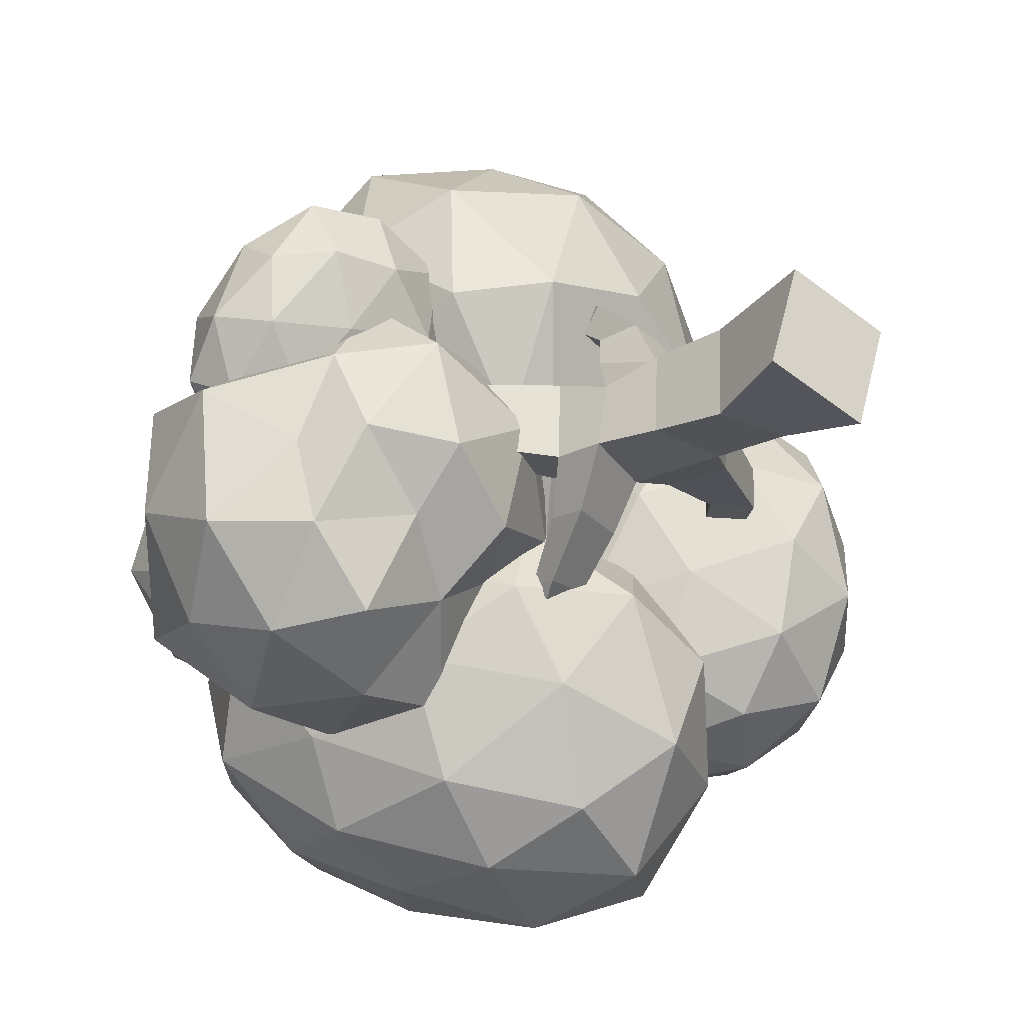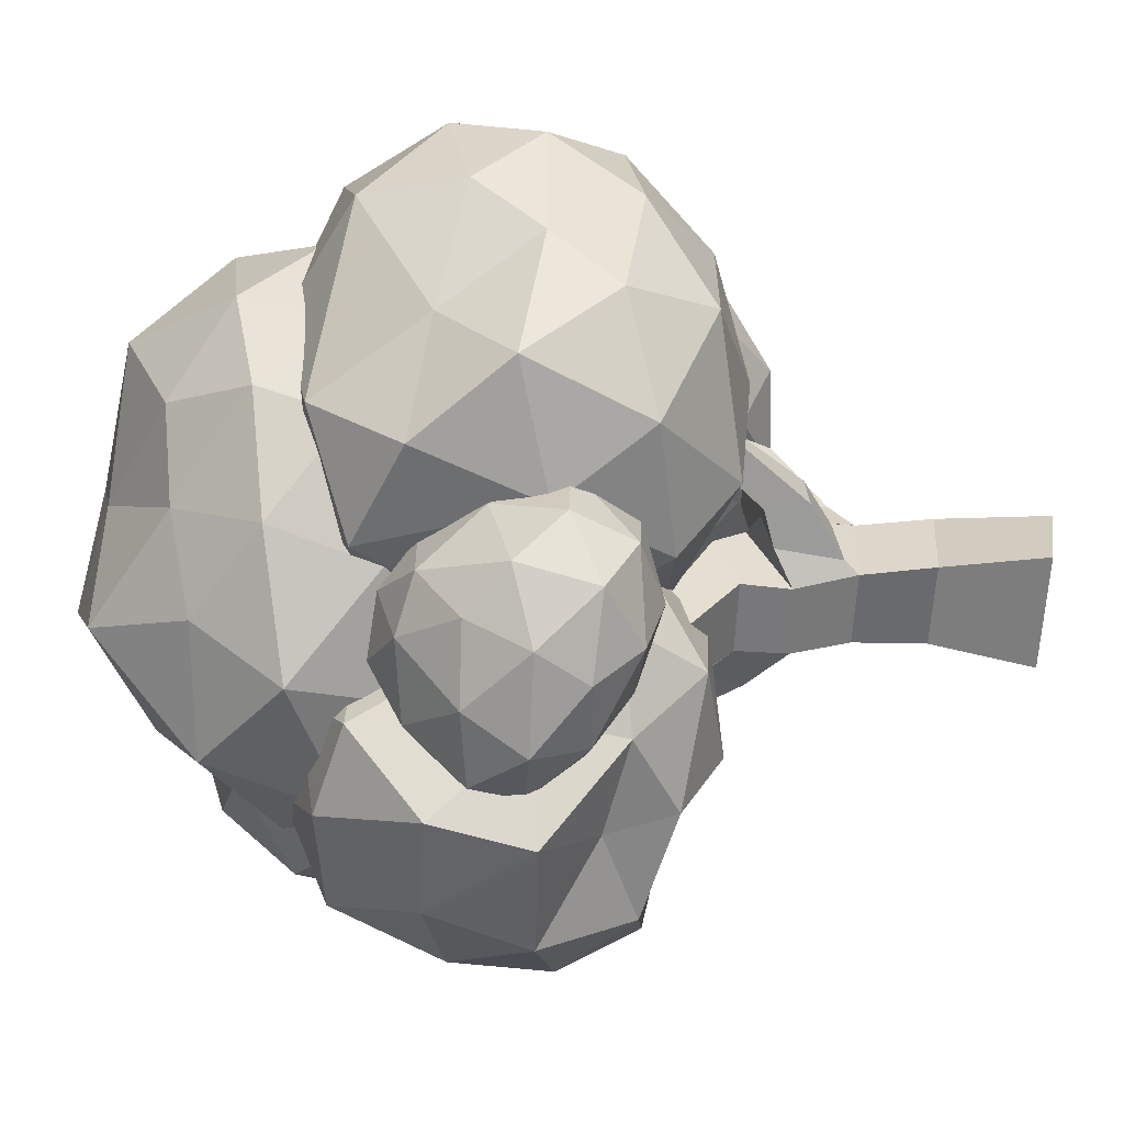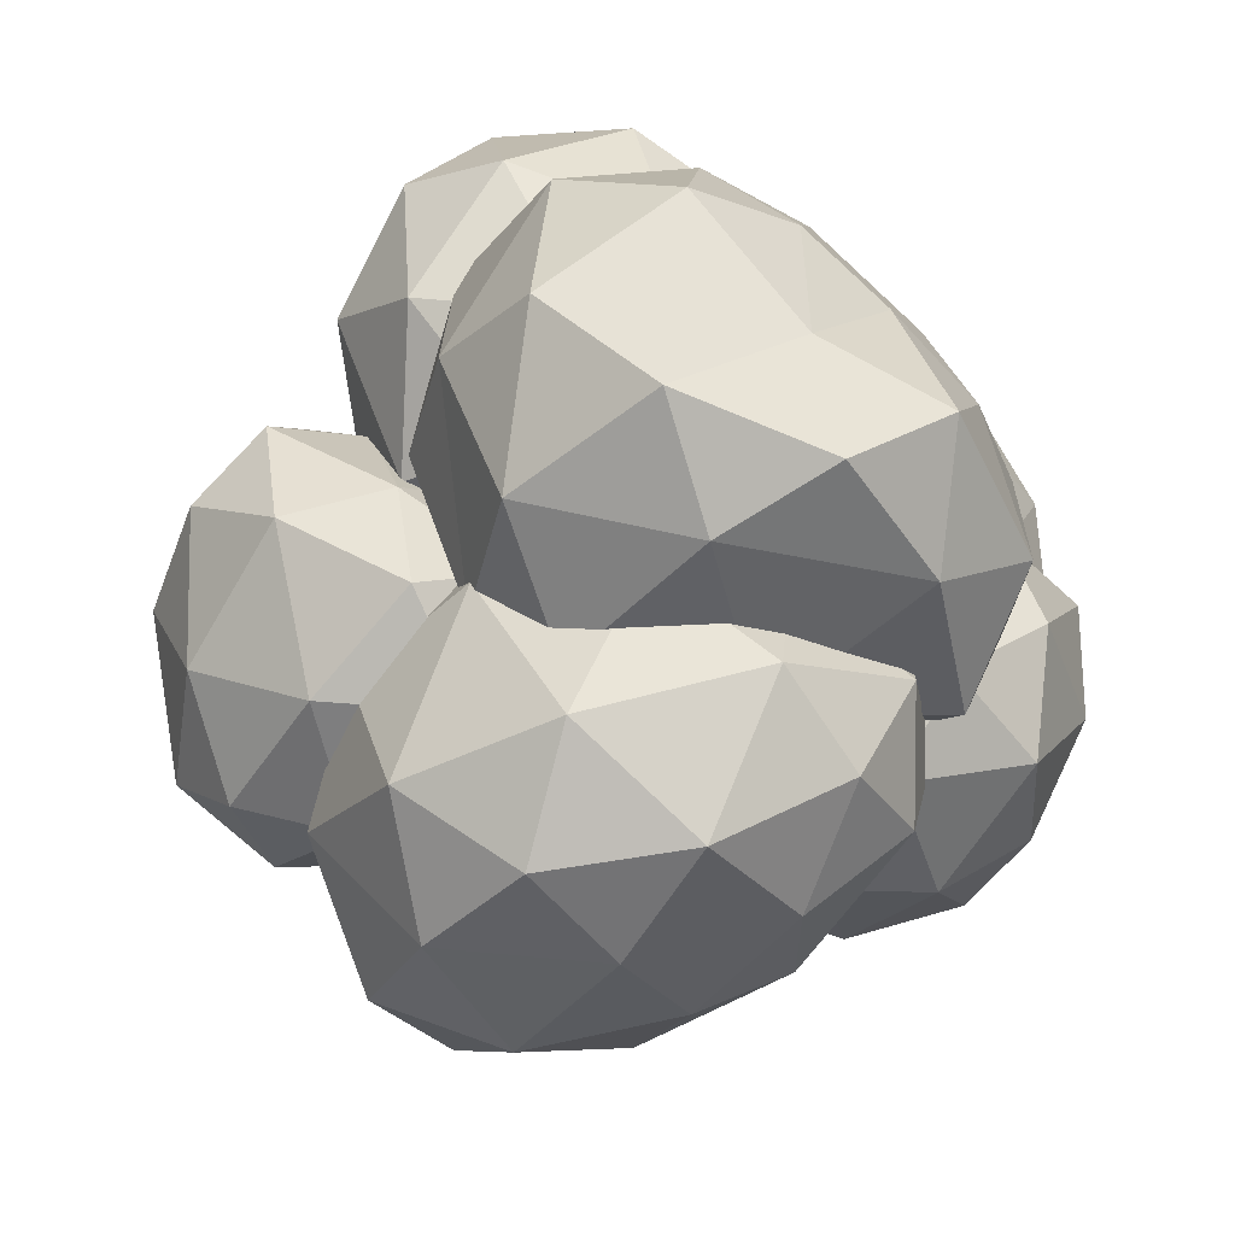
<metadata>
{"format":"obj","ext":"obj","renderer":"f3d","projection":"perspective","resolution":1024,"background":"white","views":[{"elev":-26.7,"azim":-36.6,"up":"+Z"},{"elev":37.2,"azim":-81.3,"up":"+Z"},{"elev":-20.7,"azim":171.1,"up":"+Z"}]}
</metadata>
<code>
g default
v -1.076 1.562 -0.3259
v -0.08275 2.121 0.1204
v -1.317 2.057 0.652
v -1.761 2.084 -0.3045
v -1.4 1.922 -1.253
v -0.4534 2.166 -0.7331
v -0.9472 3.434 0.08012
v -2.2 2.873 0.05835
v -1.918 2.843 -1.125
v -0.8759 3.02 -1.466
v -0.002124 3.281 -0.636
v -1.325 3.8 -0.6469
v -1.17 1.648 0.294
v -0.507 1.715 0.0217
v -0.5925 2.059 0.5254
v -0.09856 2.101 -0.4123
v -0.6396 1.746 -0.6141
v -1.558 1.722 -0.2954
v -1.626 1.96 0.2099
v -1.164 1.825 -0.6661
v -1.753 1.897 -0.8529
v -0.8431 2.05 -0.9938
v -0.08742 2.553 -0.2276
v -0.1015 2.653 -0.8215
v -1.067 2.619 0.3809
v -0.3652 2.815 0.2353
v -2.21 2.325 -0.03874
v -1.695 2.397 0.3325
v -1.724 2.326 -1.308
v -2.124 2.358 -0.7755
v -0.4879 2.538 -1.372
v -1.121 2.352 -1.507
v -0.2905 3.311 -0.1298
v -1.695 3.358 0.1861
v -2.197 2.905 -0.5302
v -1.421 3.002 -1.445
v -0.4092 3.345 -1.119
v -1.103 3.73 -0.1802
v -0.5226 3.687 -0.603
v -1.855 3.503 -0.2875
v -1.778 3.479 -0.9599
v -1.089 3.621 -1.134
v 2.087 2.023 -0.5271
v 2.068 3.051 0.2309
v 1.765 1.913 0.6448
v 1.293 1.561 -0.1983
v 1.256 2.013 -1.146
v 1.822 2.818 -1.133
v 1.238 2.927 0.6884
v 0.8393 1.929 0.6179
v 0.3799 2.36 -0.5781
v 0.6475 3.179 -1.193
v 1.106 3.796 -0.3779
v 0.2754 3.22 -0.08951
v 2.039 1.921 0.1159
v 2.21 2.548 -0.1067
v 2 2.406 0.5588
v 2.047 3.035 -0.5638
v 2.06 2.426 -0.9197
v 1.765 1.629 -0.3997
v 1.591 1.61 0.254
v 1.756 1.909 -0.9735
v 1.269 1.683 -0.7517
v 1.586 2.374 -1.28
v 1.702 3.546 -0.005321
v 1.514 3.468 -0.8341
v 1.538 2.417 0.9323
v 1.74 3.166 0.6038
v 1.03 1.707 0.2744
v 1.315 1.914 0.7712
v 0.7568 2.124 -0.9443
v 0.7928 1.905 -0.4146
v 1.274 2.967 -1.289
v 0.9576 2.481 -1.27
v 1.152 3.488 0.2026
v 0.9868 2.324 0.7831
v 0.5427 2.047 0.06304
v 0.3766 2.8 -0.9572
v 0.8153 3.595 -0.893
v 0.714 3.024 0.3652
v 0.5922 3.599 -0.2203
v 0.467 2.47 0.31
v 0.1802 2.829 -0.3072
v 0.2931 3.39 -0.6712
v -0.423 2.178 1.998
v -1.205 3.109 1.522
v -0.9318 1.848 0.7936
v 0.2193 1.616 1.073
v 0.8332 2.351 1.988
v 0.1112 3.021 2.214
v -0.8626 3.393 0.06148
v 0.002323 2.228 -0.3145
v 1.236 2.525 0.6101
v 1.152 3.42 1.775
v -0.02096 3.984 1.385
v 0.6328 3.77 0.3431
v -0.883 1.944 1.543
v -0.9994 2.602 1.946
v -1.221 2.415 1.254
v -0.5515 3.086 1.853
v -0.1861 2.592 2.136
v -0.1072 1.75 1.708
v -0.4351 1.579 0.9143
v 0.2776 2.174 2.087
v 0.631 1.859 1.572
v 0.5327 2.705 2.258
v -0.7698 3.692 1.409
v 0.08766 3.593 2.073
v -1.042 2.552 0.2664
v -1.233 3.4 0.907
v -0.1638 1.942 0.05326
v -0.4588 1.951 0.1333
v 1.211 2.271 1.377
v 0.831 1.825 0.7527
v 0.7183 3.237 2.164
v 1.088 2.816 1.912
v -0.5117 3.913 0.6015
v -0.4044 2.839 -0.2787
v 0.6646 2.375 -0.122
v 1.428 3.114 1.196
v 0.7288 3.802 1.735
v -0.1773 3.536 0.01723
v 0.3573 4.037 0.8699
v 0.06165 2.95 -0.3248
v 1.123 3.333 0.292
v 1.147 3.735 1.033
v -1.312 1.85 0.8036
v -0.6207 2.322 1.027
v -1.394 2.303 1.368
v -1.951 2.109 0.7824
v -1.691 2.211 0.09193
v -0.7936 2.271 0.262
v -1.163 3.074 0.9443
v -1.834 2.736 1.021
v -2.096 2.68 0.2122
v -1.333 2.81 -0.04242
v -0.6976 2.972 0.444
v -1.543 3.264 0.4658
v -1.349 1.973 1.182
v -0.9122 2.026 1.009
v -0.9729 2.355 1.296
v -0.6167 2.242 0.6456
v -1.008 1.969 0.5307
v -1.672 1.897 0.8123
v -1.718 2.089 1.19
v -1.519 1.967 0.4103
v -1.926 2.115 0.3841
v -1.232 2.194 0.1053
v -0.5297 2.577 0.7457
v -0.6441 2.628 0.3346
v -1.233 2.713 1.243
v -0.8077 2.694 1.058
v -1.977 2.377 0.975
v -1.681 2.528 1.26
v -1.975 2.424 0.06693
v -2.139 2.376 0.4641
v -0.9857 2.547 0.01975
v -1.524 2.486 -0.09405
v -0.854 3.076 0.7181
v -1.532 3.014 1.036
v -2.057 2.713 0.6437
v -1.777 2.804 -0.02313
v -0.9884 2.971 0.1868
v -1.348 3.243 0.7492
v -1.118 3.25 0.4124
v -1.715 3.085 0.7681
v -1.841 3.038 0.3384
v -1.485 3.146 0.1655
v 1.173 2.862 -2.019
v 1.334 3.383 -0.6971
v 0.8776 1.912 -0.9544
v 0.1889 2.161 -1.912
v -0.2057 3.322 -2.143
v 0.6318 4.112 -1.769
v 0.21 2.723 -0.0307
v -0.3731 2.017 -0.7899
v -0.9657 3.1 -1.466
v -0.7619 4.296 -1.332
v 0.1378 4.231 -0.3973
v -1.172 3.543 -0.4059
v 1.21 2.292 -1.506
v 1.481 3.072 -1.319
v 1.204 2.502 -0.7965
v 1.191 3.881 -1.334
v 1.004 3.536 -1.945
v 0.7355 2.386 -2.12
v 0.6301 1.885 -1.519
v 0.5428 3.069 -2.28
v -0.05141 2.693 -2.151
v 0.1827 3.798 -2.056
v 0.8626 3.933 -0.4132
v 0.5035 4.411 -1.164
v 0.6083 2.196 -0.3563
v 0.9638 3.086 -0.1294
v -0.09296 1.955 -1.317
v 0.2921 1.813 -0.7381
v -0.6888 3.244 -1.913
v -0.4638 2.536 -1.783
v -0.08957 4.375 -1.695
v -0.5933 3.87 -1.833
v 0.132 3.538 -0.03259
v -0.1769 2.149 -0.3271
v -0.7532 2.463 -1.154
v -1.109 3.819 -1.413
v -0.389 4.525 -0.9245
v -0.5491 3.035 -0.1142
v -0.5463 3.958 -0.3177
v -0.8811 2.614 -0.5361
v -1.325 3.359 -0.9002
v -1.065 4.108 -0.8201
v -1.376 4.187 0.4745
v -0.5587 5.052 -0.2168
v -1.363 3.794 -0.856
v -1.364 3.08 0.06883
v -0.7549 3.478 1.343
v -0.517 4.472 1.154
v 0.4808 4.089 -0.8303
v -0.1035 2.872 -0.7773
v 0.1541 2.684 0.7279
v 0.3457 3.823 1.616
v 0.7226 4.784 0.5731
v 1.116 3.602 0.3114
v -1.607 4.136 -0.2391
v -1.114 4.802 0.1472
v -1.081 4.511 -0.5201
v -0.4734 4.847 0.4453
v -0.9423 4.365 0.8243
v -1.672 3.651 0.3477
v -1.575 3.373 -0.5171
v -1.221 3.822 0.9945
v -1.194 3.238 0.7782
v -0.6695 3.975 1.414
v 0.2085 5.089 0.04631
v 0.05232 4.821 1.111
v -0.4099 3.962 -0.9602
v -0.03369 4.805 -0.5145
v -0.5599 3.027 -0.7135
v -0.7084 3.279 -0.8789
v -0.3746 2.885 1.155
v -0.6313 2.622 0.3729
v -0.1229 4.177 1.565
v -0.2291 3.539 1.566
v 0.7992 4.525 -0.2612
v 0.28 3.444 -0.9292
v 0.1173 2.628 -0.1528
v 0.4377 3.182 1.356
v 0.5781 4.367 1.348
v 0.8574 3.814 -0.5146
v 1.049 4.222 0.5117
v 0.5227 3.185 -0.6448
v 0.8389 3.076 0.6121
v 0.9197 3.693 1.164
v -0.05874 0.009936 0.3548
v -0.0899 0.5814 0.2483
v -0.2275 0.03438 -0.2383
v -0.09361 0.6007 -0.2531
v 0.5348 0.01072 0.1859
v 0.3983 0.6281 0.1959
v 0.3661 0.03516 -0.4071
v 0.3953 0.6436 -0.2077
v -0.2345 1.421 0.3807
v -0.3457 1.303 -0.2052
v 0.08482 1.516 -0.2191
v 0.07847 1.518 0.3454
v -0.9594 1.92 0.231
v -0.962 1.933 -0.1201
v -0.6153 1.99 -0.1204
v -0.6127 1.976 0.2306
v -1.214 2.967 0.1589
v -1.214 2.972 0.03618
v -1.093 2.992 0.03605
v -1.092 2.987 0.1588
v 0.2865 1.051 -0.1911
v 0.175 1.157 0.2685
v -0.127 1.061 0.267
v -0.1988 0.9963 -0.2103
v 0.7608 1.677 -0.08794
v 0.7626 1.667 0.1538
v 0.9799 1.55 -0.09443
v 0.9817 1.541 0.1473
v 1.271 2.456 -0.01335
v 1.272 2.451 0.1319
v 1.403 2.38 -0.01725
v 1.404 2.375 0.128
v 1.345 3.064 0.04202
v 1.346 3.061 0.1223
v 1.429 3.063 0.04137
v 1.43 3.06 0.1217
v -0.6849 2.277 0.22
v -0.9868 2.228 0.2204
v -0.9891 2.24 -0.08532
v -0.6871 2.289 -0.08565
v -0.705 2.252 0.8335
v -0.8946 2.218 0.837
v -0.9063 2.343 0.7225
v -0.7412 2.372 0.7194
v -0.8549 2.727 1.279
v -0.9018 2.718 1.28
v -0.9047 2.749 1.251
v -0.8638 2.756 1.251
v 1.321 2.221 -0.03205
v 1.323 2.215 0.1317
v 1.173 2.307 -0.02766
v 1.174 2.3 0.1361
v 1.368 2.589 -0.4638
v 1.29 2.634 -0.4614
v 1.32 2.494 -0.4726
v 1.231 2.545 -0.47
v 1.492 2.967 -0.8609
v 1.451 2.99 -0.8571
v 1.469 2.925 -0.8879
v 1.423 2.951 -0.8835
v 0.08901 1.592 0.2285
v -0.2822 1.31 0.1672
v -0.1955 0.9792 0.2318
v 0.2893 1.037 0.1869
v 0.03078 1.729 0.7061
v -0.1191 1.706 0.7462
v -0.09497 1.602 0.8892
v 0.06442 1.615 0.8377
v 0.194 2.218 1.036
v 0.04182 2.176 1.058
v 0.05481 2.131 1.11
v 0.2122 2.156 1.108
v 0.2162 2.56 1.069
v 0.1324 2.534 1.082
v 0.1404 2.506 1.113
v 0.2274 2.522 1.113
v -0.06383 1.768 -0.1767
v -0.06058 1.751 0.2615
v -0.3937 1.574 0.2571
v -0.3969 1.591 -0.1811
v -0.2344 1.862 -0.7759
v 0.03722 1.951 -0.74
v -0.219 2.059 -0.7184
v -0.1064 2.147 -0.7159
v -0.03555 2.425 -1.133
v 0.05756 2.49 -1.131
v -0.1053 2.483 -1.042
v -0.01509 2.527 -1.041
v 0.3229 1.509 0.1811
v 0.3204 1.523 -0.1594
v 0.4741 1.206 -0.1435
v 0.4764 1.195 0.1563
v -0.2864 1.538 -0.4936
v 0.05398 1.682 -0.4805
v -0.09047 1.9 -0.4483
v -0.3011 1.773 -0.4517
v 0.05401 1.545 0.5404
v 0.1191 1.308 0.5678
v -0.1774 1.485 0.5781
v -0.1116 1.253 0.5928
g polySurface2
f 1 14 13
f 2 14 16
f 1 13 18
f 1 18 20
f 1 20 17
f 2 16 23
f 3 15 25
f 4 19 27
f 5 21 29
f 6 22 31
f 2 23 26
f 3 25 28
f 4 27 30
f 5 29 32
f 6 31 24
f 7 33 38
f 8 34 40
f 9 35 41
f 10 36 42
f 11 37 39
f 39 42 12
f 39 37 42
f 37 10 42
f 42 41 12
f 42 36 41
f 36 9 41
f 41 40 12
f 41 35 40
f 35 8 40
f 40 38 12
f 40 34 38
f 34 7 38
f 38 39 12
f 38 33 39
f 33 11 39
f 24 37 11
f 24 31 37
f 31 10 37
f 32 36 10
f 32 29 36
f 29 9 36
f 30 35 9
f 30 27 35
f 27 8 35
f 28 34 8
f 28 25 34
f 25 7 34
f 26 33 7
f 26 23 33
f 23 11 33
f 31 32 10
f 31 22 32
f 22 5 32
f 29 30 9
f 29 21 30
f 21 4 30
f 27 28 8
f 27 19 28
f 19 3 28
f 25 26 7
f 25 15 26
f 15 2 26
f 23 24 11
f 23 16 24
f 16 6 24
f 17 22 6
f 17 20 22
f 20 5 22
f 20 21 5
f 20 18 21
f 18 4 21
f 18 19 4
f 18 13 19
f 13 3 19
f 16 17 6
f 16 14 17
f 14 1 17
f 13 15 3
f 13 14 15
f 14 2 15
f 43 56 55
f 44 56 58
f 43 55 60
f 43 60 62
f 43 62 59
f 44 58 65
f 45 57 67
f 46 61 69
f 47 63 71
f 48 64 73
f 44 65 68
f 45 67 70
f 46 69 72
f 47 71 74
f 48 73 66
f 49 75 80
f 50 76 82
f 51 77 83
f 52 78 84
f 53 79 81
f 81 84 54
f 81 79 84
f 79 52 84
f 84 83 54
f 84 78 83
f 78 51 83
f 83 82 54
f 83 77 82
f 77 50 82
f 82 80 54
f 82 76 80
f 76 49 80
f 80 81 54
f 80 75 81
f 75 53 81
f 66 79 53
f 66 73 79
f 73 52 79
f 74 78 52
f 74 71 78
f 71 51 78
f 72 77 51
f 72 69 77
f 69 50 77
f 70 76 50
f 70 67 76
f 67 49 76
f 68 75 49
f 68 65 75
f 65 53 75
f 73 74 52
f 73 64 74
f 64 47 74
f 71 72 51
f 71 63 72
f 63 46 72
f 69 70 50
f 69 61 70
f 61 45 70
f 67 68 49
f 67 57 68
f 57 44 68
f 65 66 53
f 65 58 66
f 58 48 66
f 59 64 48
f 59 62 64
f 62 47 64
f 62 63 47
f 62 60 63
f 60 46 63
f 60 61 46
f 60 55 61
f 55 45 61
f 58 59 48
f 58 56 59
f 56 43 59
f 55 57 45
f 55 56 57
f 56 44 57
f 85 98 97
f 86 98 100
f 85 97 102
f 85 102 104
f 85 104 101
f 86 100 107
f 87 99 109
f 88 103 111
f 89 105 113
f 90 106 115
f 86 107 110
f 87 109 112
f 88 111 114
f 89 113 116
f 90 115 108
f 91 117 122
f 92 118 124
f 93 119 125
f 94 120 126
f 95 121 123
f 123 126 96
f 123 121 126
f 121 94 126
f 126 125 96
f 126 120 125
f 120 93 125
f 125 124 96
f 125 119 124
f 119 92 124
f 124 122 96
f 124 118 122
f 118 91 122
f 122 123 96
f 122 117 123
f 117 95 123
f 108 121 95
f 108 115 121
f 115 94 121
f 116 120 94
f 116 113 120
f 113 93 120
f 114 119 93
f 114 111 119
f 111 92 119
f 112 118 92
f 112 109 118
f 109 91 118
f 110 117 91
f 110 107 117
f 107 95 117
f 115 116 94
f 115 106 116
f 106 89 116
f 113 114 93
f 113 105 114
f 105 88 114
f 111 112 92
f 111 103 112
f 103 87 112
f 109 110 91
f 109 99 110
f 99 86 110
f 107 108 95
f 107 100 108
f 100 90 108
f 101 106 90
f 101 104 106
f 104 89 106
f 104 105 89
f 104 102 105
f 102 88 105
f 102 103 88
f 102 97 103
f 97 87 103
f 100 101 90
f 100 98 101
f 98 85 101
f 97 99 87
f 97 98 99
f 98 86 99
f 127 140 139
f 128 140 142
f 127 139 144
f 127 144 146
f 127 146 143
f 128 142 149
f 129 141 151
f 130 145 153
f 131 147 155
f 132 148 157
f 128 149 152
f 129 151 154
f 130 153 156
f 131 155 158
f 132 157 150
f 133 159 164
f 134 160 166
f 135 161 167
f 136 162 168
f 137 163 165
f 165 168 138
f 165 163 168
f 163 136 168
f 168 167 138
f 168 162 167
f 162 135 167
f 167 166 138
f 167 161 166
f 161 134 166
f 166 164 138
f 166 160 164
f 160 133 164
f 164 165 138
f 164 159 165
f 159 137 165
f 150 163 137
f 150 157 163
f 157 136 163
f 158 162 136
f 158 155 162
f 155 135 162
f 156 161 135
f 156 153 161
f 153 134 161
f 154 160 134
f 154 151 160
f 151 133 160
f 152 159 133
f 152 149 159
f 149 137 159
f 157 158 136
f 157 148 158
f 148 131 158
f 155 156 135
f 155 147 156
f 147 130 156
f 153 154 134
f 153 145 154
f 145 129 154
f 151 152 133
f 151 141 152
f 141 128 152
f 149 150 137
f 149 142 150
f 142 132 150
f 143 148 132
f 143 146 148
f 146 131 148
f 146 147 131
f 146 144 147
f 144 130 147
f 144 145 130
f 144 139 145
f 139 129 145
f 142 143 132
f 142 140 143
f 140 127 143
f 139 141 129
f 139 140 141
f 140 128 141
f 169 182 181
f 170 182 184
f 169 181 186
f 169 186 188
f 169 188 185
f 170 184 191
f 171 183 193
f 172 187 195
f 173 189 197
f 174 190 199
f 170 191 194
f 171 193 196
f 172 195 198
f 173 197 200
f 174 199 192
f 175 201 206
f 176 202 208
f 177 203 209
f 178 204 210
f 179 205 207
f 207 210 180
f 207 205 210
f 205 178 210
f 210 209 180
f 210 204 209
f 204 177 209
f 209 208 180
f 209 203 208
f 203 176 208
f 208 206 180
f 208 202 206
f 202 175 206
f 206 207 180
f 206 201 207
f 201 179 207
f 192 205 179
f 192 199 205
f 199 178 205
f 200 204 178
f 200 197 204
f 197 177 204
f 198 203 177
f 198 195 203
f 195 176 203
f 196 202 176
f 196 193 202
f 193 175 202
f 194 201 175
f 194 191 201
f 191 179 201
f 199 200 178
f 199 190 200
f 190 173 200
f 197 198 177
f 197 189 198
f 189 172 198
f 195 196 176
f 195 187 196
f 187 171 196
f 193 194 175
f 193 183 194
f 183 170 194
f 191 192 179
f 191 184 192
f 184 174 192
f 185 190 174
f 185 188 190
f 188 173 190
f 188 189 173
f 188 186 189
f 186 172 189
f 186 187 172
f 186 181 187
f 181 171 187
f 184 185 174
f 184 182 185
f 182 169 185
f 181 183 171
f 181 182 183
f 182 170 183
f 211 224 223
f 212 224 226
f 211 223 228
f 211 228 230
f 211 230 227
f 212 226 233
f 213 225 235
f 214 229 237
f 215 231 239
f 216 232 241
f 212 233 236
f 213 235 238
f 214 237 240
f 215 239 242
f 216 241 234
f 217 243 248
f 218 244 250
f 219 245 251
f 220 246 252
f 221 247 249
f 249 252 222
f 249 247 252
f 247 220 252
f 252 251 222
f 252 246 251
f 246 219 251
f 251 250 222
f 251 245 250
f 245 218 250
f 250 248 222
f 250 244 248
f 244 217 248
f 248 249 222
f 248 243 249
f 243 221 249
f 234 247 221
f 234 241 247
f 241 220 247
f 242 246 220
f 242 239 246
f 239 219 246
f 240 245 219
f 240 237 245
f 237 218 245
f 238 244 218
f 238 235 244
f 235 217 244
f 236 243 217
f 236 233 243
f 233 221 243
f 241 242 220
f 241 232 242
f 232 215 242
f 239 240 219
f 239 231 240
f 231 214 240
f 237 238 218
f 237 229 238
f 229 213 238
f 235 236 217
f 235 225 236
f 225 212 236
f 233 234 221
f 233 226 234
f 226 216 234
f 227 232 216
f 227 230 232
f 230 215 232
f 230 231 215
f 230 228 231
f 228 214 231
f 228 229 214
f 228 223 229
f 223 213 229
f 226 227 216
f 226 224 227
f 224 211 227
f 223 225 213
f 223 224 225
f 224 212 225
f 253 254 256 255
f 255 256 260 259
f 259 260 258 257
f 257 258 254 253
f 255 259 257 253
f 342 341 278 277
f 330 329 267 268
f 276 315 314 262
f 350 349 317 320
f 273 276 262 263
f 290 289 272 269
f 332 331 265 266
f 331 330 268 265
f 329 332 266 267
f 271 270 269 272
f 292 291 270 271
f 289 292 271 272
f 291 290 269 270
f 260 256 276 273
f 254 258 316 315
f 256 254 315 276
f 258 260 273 316
f 302 301 283 284
f 344 343 279 280
f 341 344 280 278
f 343 342 277 279
f 282 284 288 286
f 303 281 306 308
f 304 302 284 282
f 303 304 282 281
f 288 287 285 286
f 281 282 286 285
f 284 283 287 288
f 283 281 285 287
f 266 265 290 291
f 268 267 292 289
f 267 266 291 292
f 265 268 293 294
f 293 296 300 297
f 268 289 296 293
f 290 265 294 295
f 289 290 295 296
f 298 297 300 299
f 294 293 297 298
f 296 295 299 300
f 295 294 298 299
f 277 278 304 303
f 278 280 302 304
f 279 277 303 301
f 280 279 301 302
f 308 306 310 312
f 283 301 307 305
f 301 303 308 307
f 281 283 305 306
f 311 312 310 309
f 306 305 309 310
f 307 308 312 311
f 305 307 311 309
f 261 264 313 314
f 275 261 314 315
f 264 274 316 313
f 274 275 315 316
f 317 318 322 321
f 349 351 318 317
f 352 350 320 319
f 351 352 319 318
f 323 324 328 327
f 319 320 324 323
f 318 319 323 322
f 320 317 321 324
f 327 328 325 326
f 322 323 327 326
f 324 321 325 328
f 321 322 326 325
f 346 345 333 334
f 314 313 330 331
f 262 314 331 332
f 313 263 329 330
f 333 335 339 337
f 348 347 336 335
f 345 348 335 333
f 347 346 334 336
f 338 337 339 340
f 336 334 338 340
f 334 333 337 338
f 335 336 340 339
f 273 263 342 343
f 313 316 344 341
f 316 273 343 344
f 263 313 341 342
f 329 263 346 347
f 262 332 348 345
f 332 329 347 348
f 263 262 345 346
f 261 275 352 351
f 275 274 350 352
f 264 261 351 349
f 274 264 349 350

</code>
